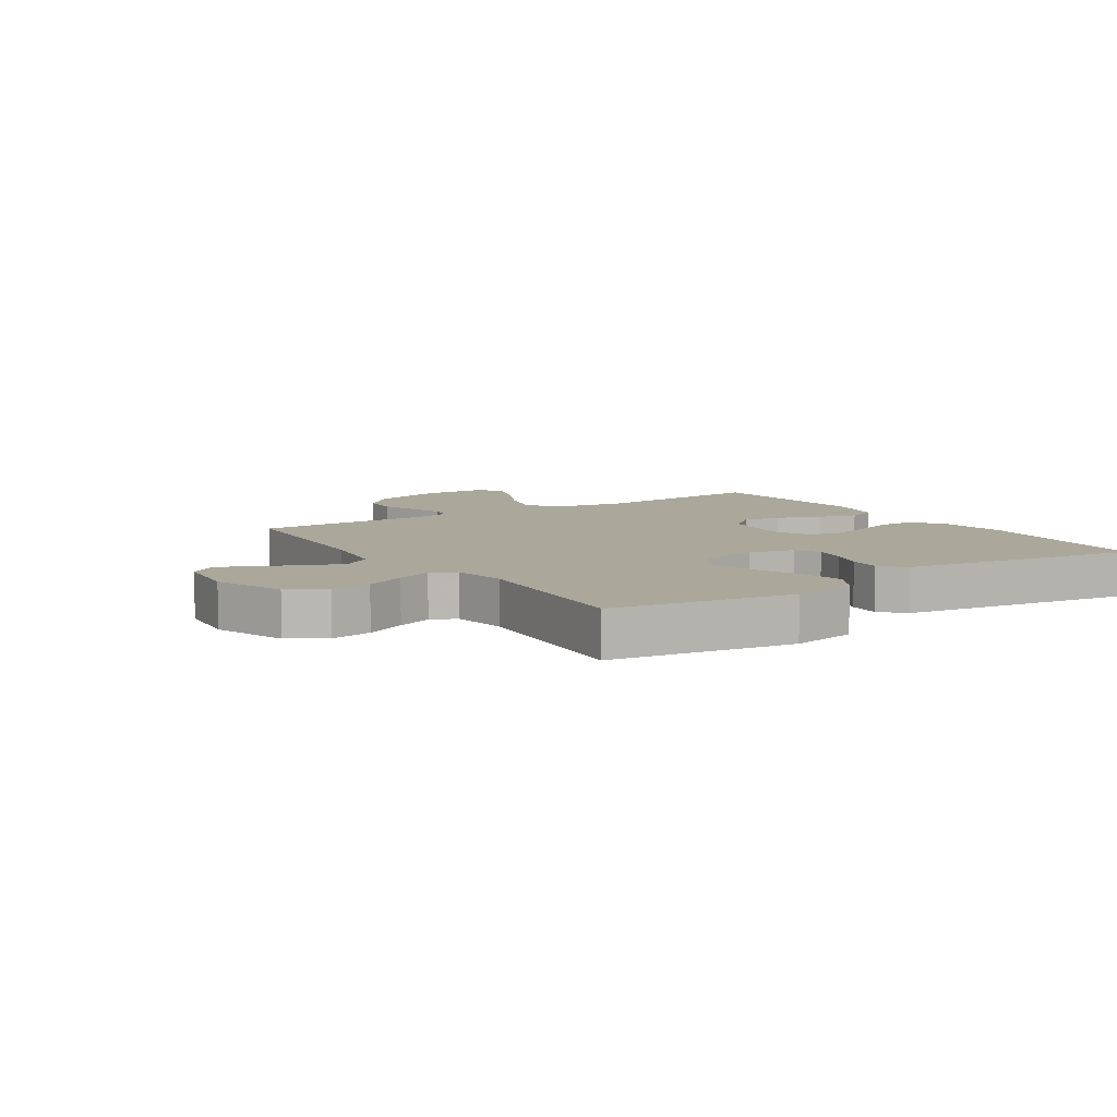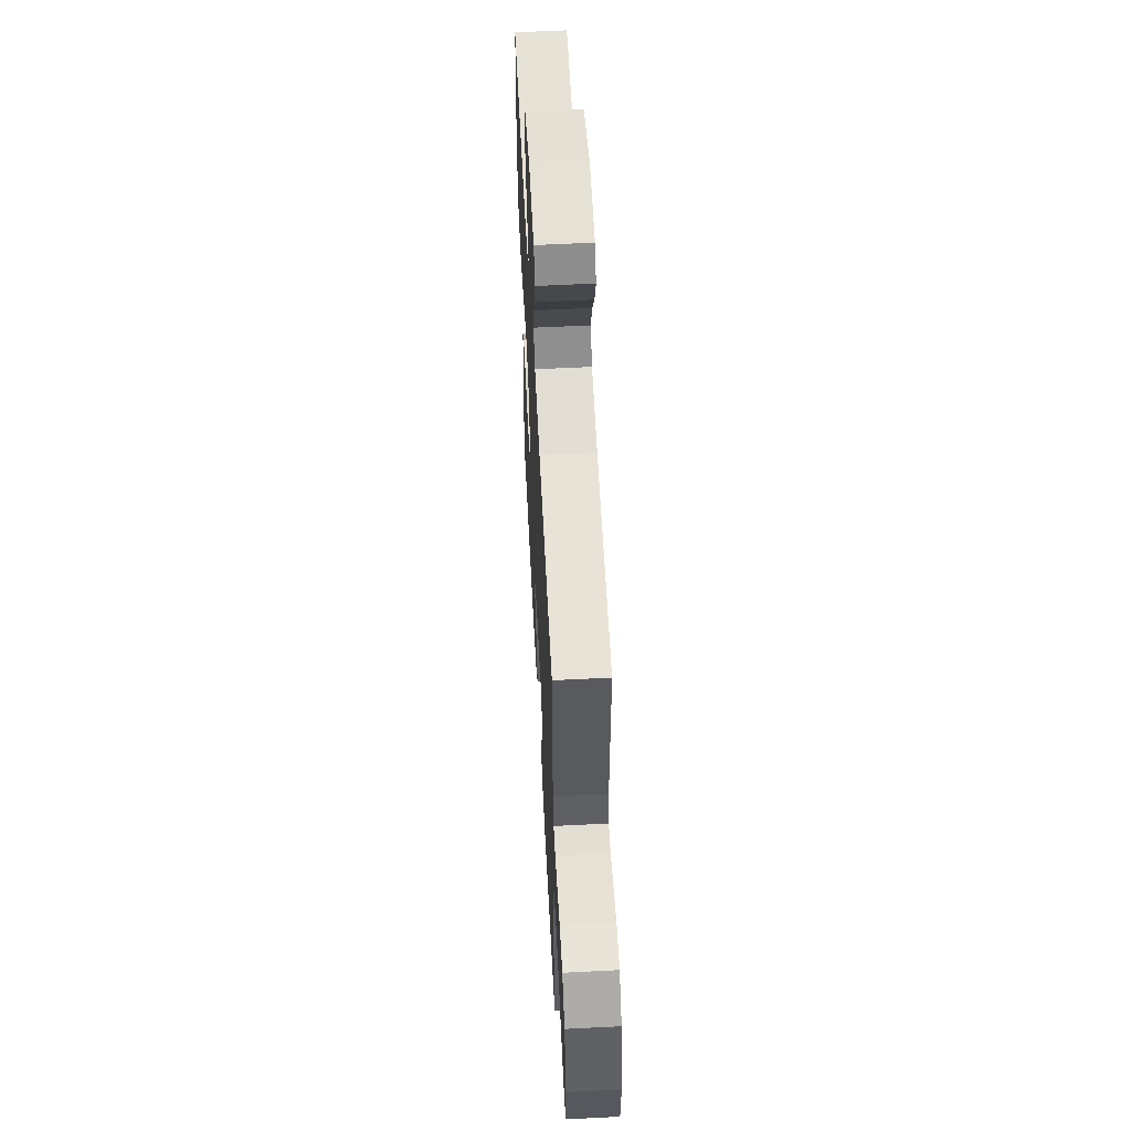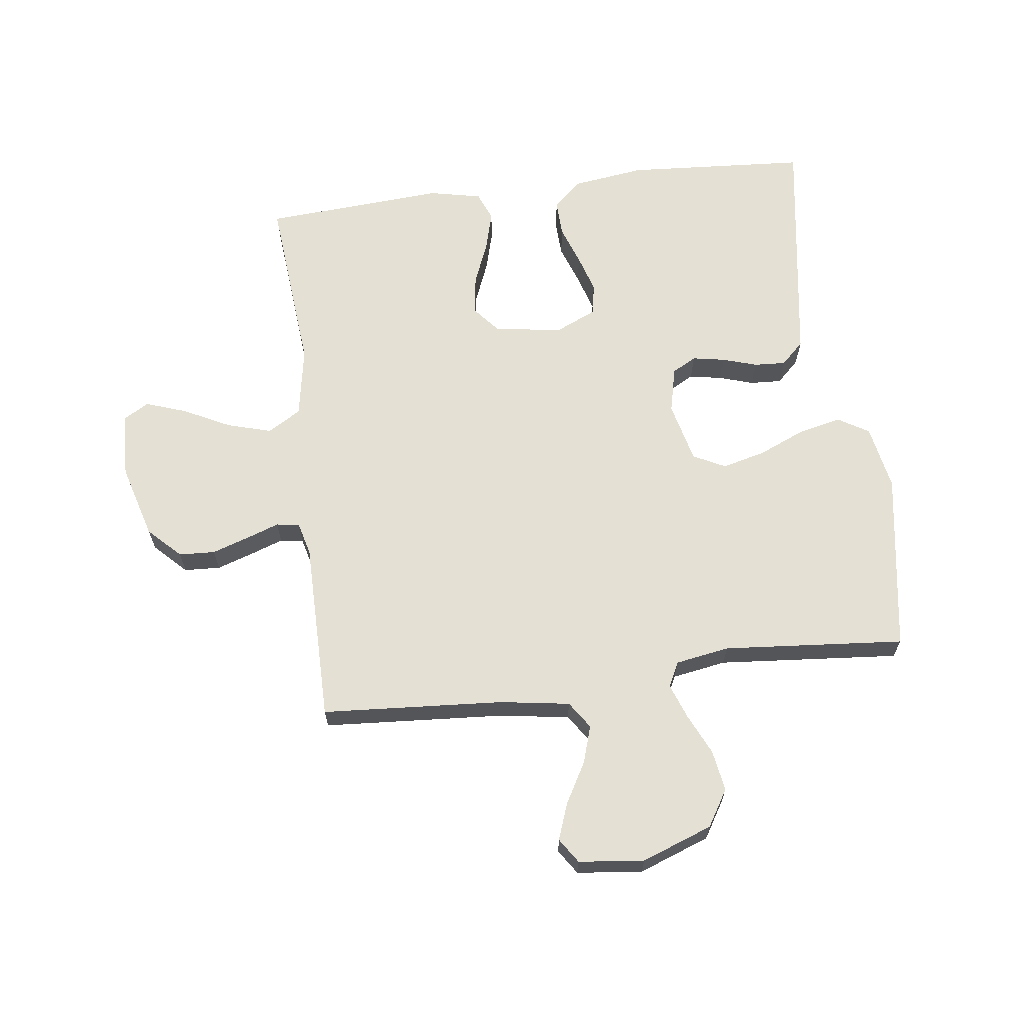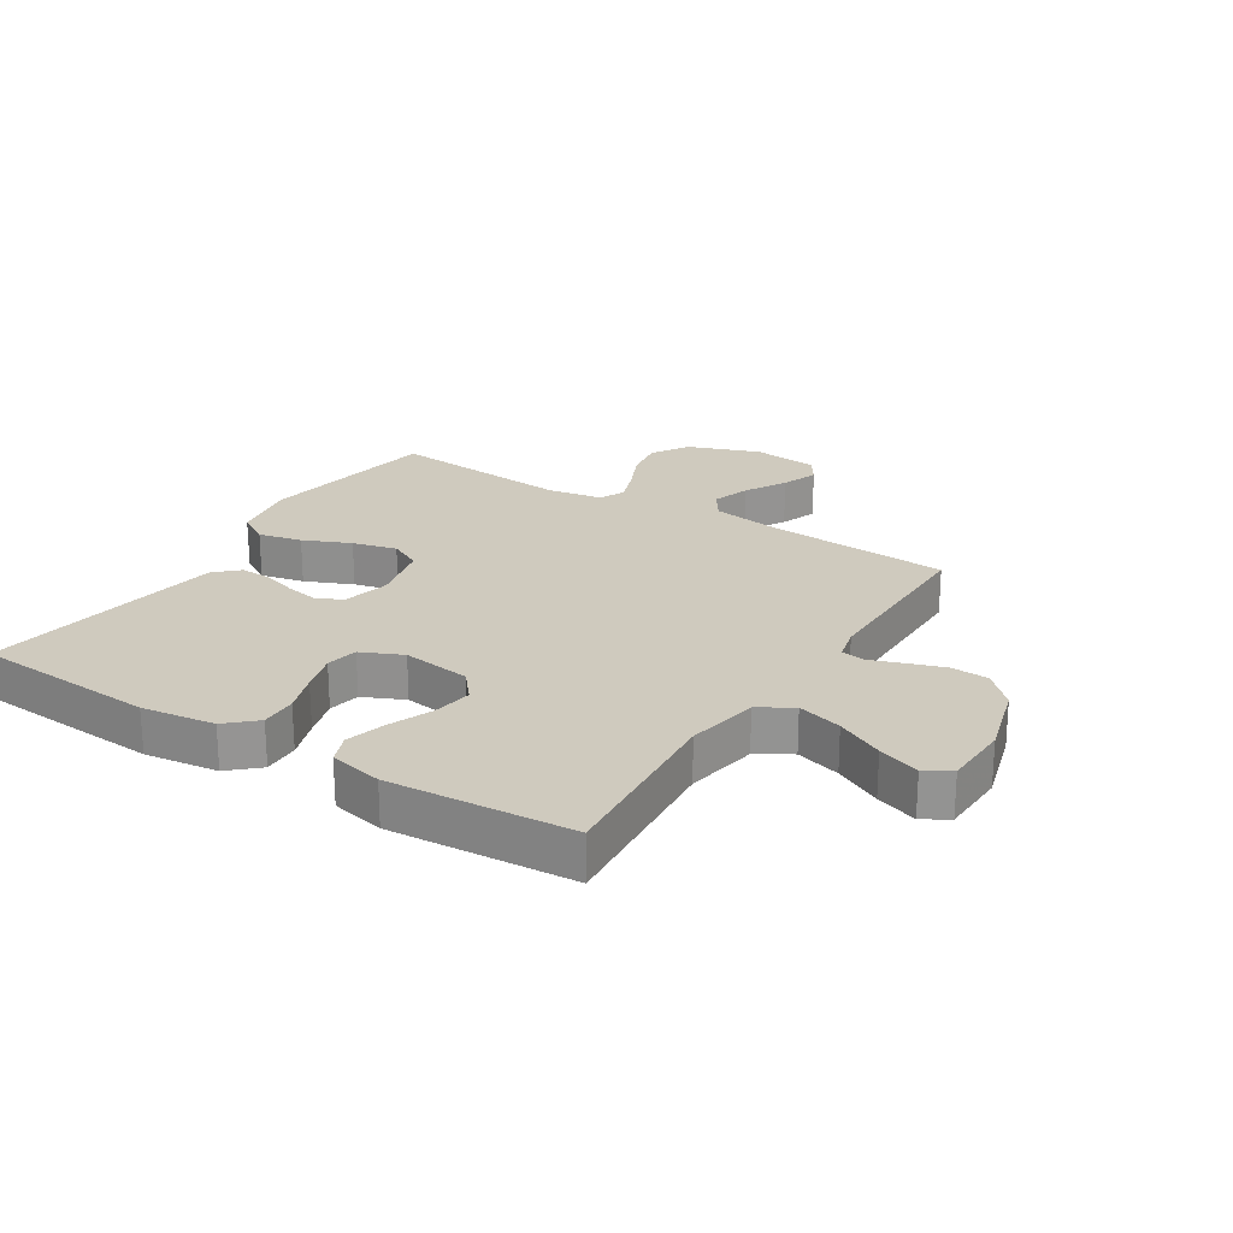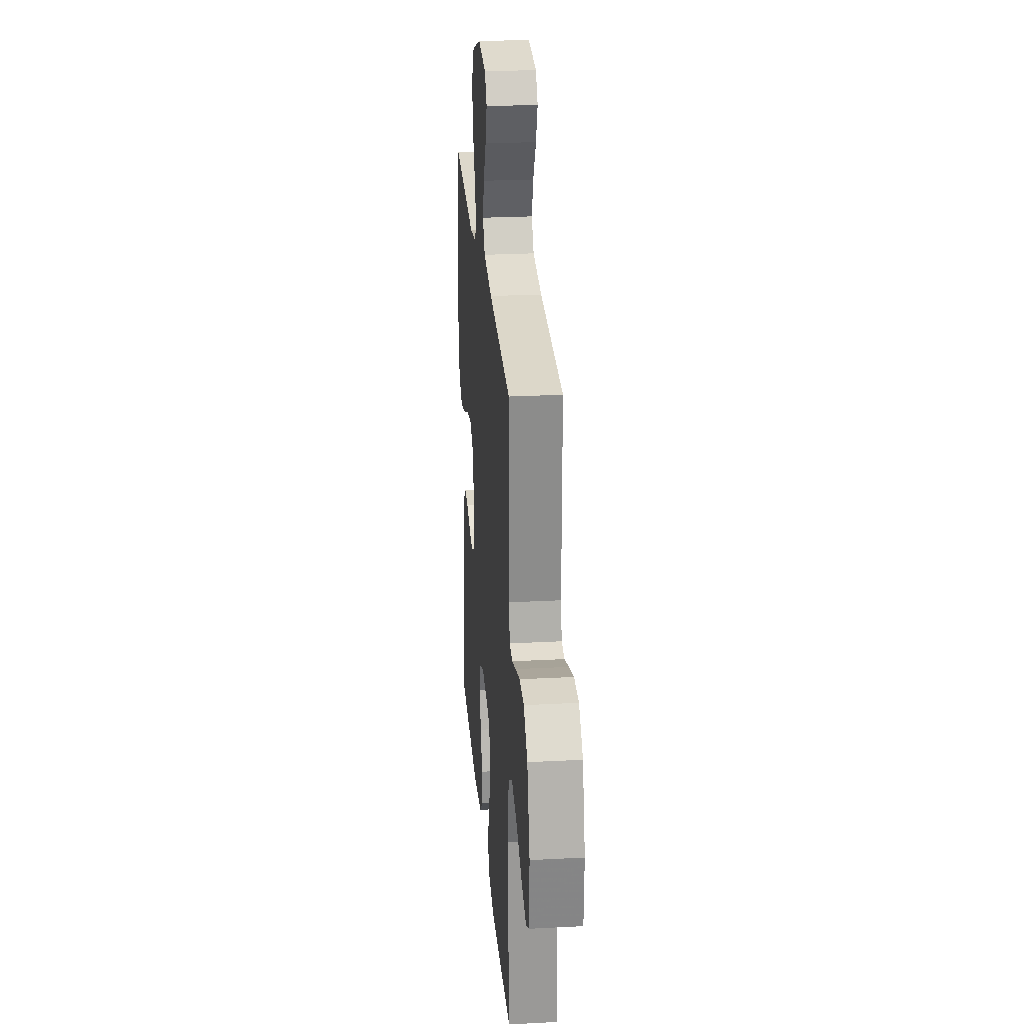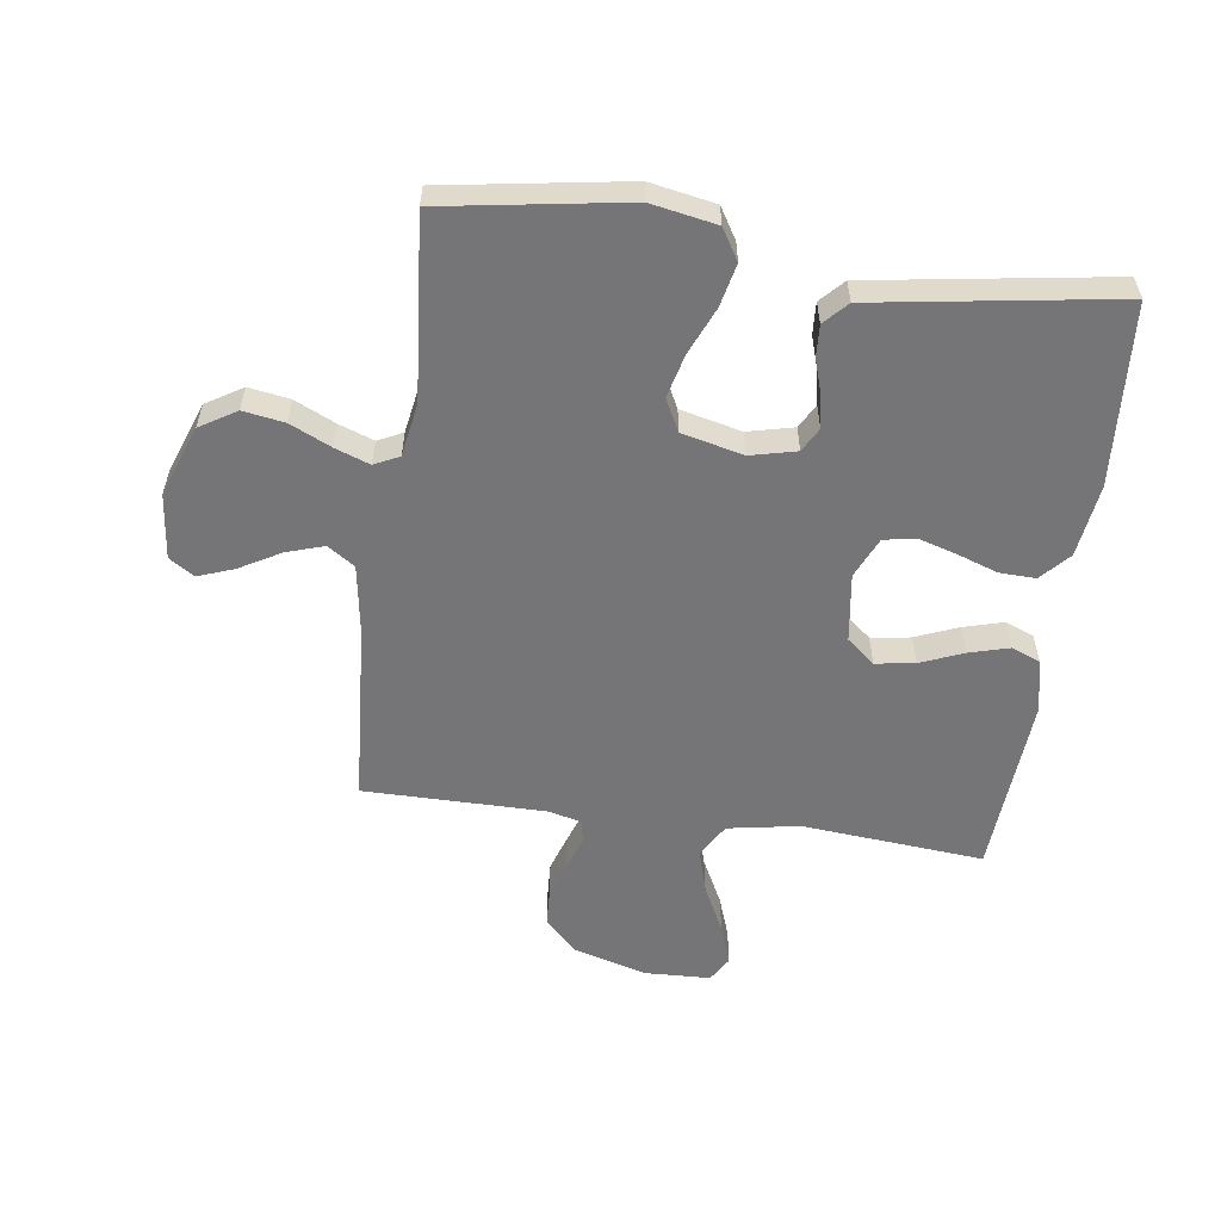
<metadata>
{"format":"obj","ext":"obj","renderer":"f3d","projection":"perspective","resolution":1024,"background":"white","views":[{"elev":8.1,"azim":56.7,"up":"+Y"},{"elev":58.6,"azim":-93.0,"up":"+Z"},{"elev":65.2,"azim":-7.4,"up":"+Y"},{"elev":23.2,"azim":-147.8,"up":"+Y"},{"elev":26.3,"azim":-94.8,"up":"+Z"},{"elev":-56.6,"azim":82.1,"up":"+Y"}]}
</metadata>
<code>
v -0.5 0.07 -0.5
v -0.474 0.07 -0.2
v -0.495 0.07 -0.082
v -0.55 0.07 -0.049
v -0.623 0.07 -0.07
v -0.7 0.07 -0.109
v -0.768 0.07 -0.133
v -0.81 0.07 -0.108
v -0.814 0.07 0
v -0.779 0.07 0.123
v -0.727 0.07 0.175
v -0.667 0.07 0.178
v -0.606 0.07 0.158
v -0.552 0.07 0.139
v -0.514 0.07 0.145
v -0.5 0.07 0.2
v -0.5 0.07 0.5
v -0.2 0.07 0.521
v -0.085 0.07 0.539
v -0.055 0.07 0.584
v -0.075 0.07 0.646
v -0.113 0.07 0.713
v -0.135 0.07 0.773
v -0.108 0.07 0.814
v 0 0.07 0.826
v 0.117 0.07 0.783
v 0.154 0.07 0.723
v 0.143 0.07 0.655
v 0.112 0.07 0.588
v 0.091 0.07 0.53
v 0.111 0.07 0.489
v 0.2 0.07 0.474
v 0.5 0.07 0.5
v 0.548 0.07 0.2
v 0.528 0.07 0.092
v 0.477 0.07 0.061
v 0.406 0.07 0.077
v 0.329 0.07 0.11
v 0.257 0.07 0.128
v 0.204 0.07 0.101
v 0.18 0.07 0
v 0.198 0.07 -0.076
v 0.238 0.07 -0.098
v 0.292 0.07 -0.088
v 0.349 0.07 -0.07
v 0.401 0.07 -0.067
v 0.439 0.07 -0.103
v 0.454 0.07 -0.2
v 0.5 0.07 -0.5
v 0.2 0.07 -0.521
v 0.08 0.07 -0.505
v 0.033 0.07 -0.462
v 0.035 0.07 -0.402
v 0.058 0.07 -0.336
v 0.077 0.07 -0.272
v 0.067 0.07 -0.22
v 0 0.07 -0.19
v -0.113 0.07 -0.206
v -0.151 0.07 -0.252
v -0.141 0.07 -0.317
v -0.112 0.07 -0.388
v -0.094 0.07 -0.453
v -0.113 0.07 -0.501
v -0.2 0.07 -0.52
v -0.5 0 -0.5
v -0.474 0 -0.2
v -0.495 0 -0.082
v -0.55 0 -0.049
v -0.623 0 -0.07
v -0.7 0 -0.109
v -0.768 0 -0.133
v -0.81 0 -0.108
v -0.814 0 0
v -0.779 0 0.123
v -0.727 0 0.175
v -0.667 0 0.178
v -0.606 0 0.158
v -0.552 0 0.139
v -0.514 0 0.145
v -0.5 0 0.2
v -0.5 0 0.5
v -0.2 0 0.521
v -0.085 0 0.539
v -0.055 0 0.584
v -0.075 0 0.646
v -0.113 0 0.713
v -0.135 0 0.773
v -0.108 0 0.814
v 0 0 0.826
v 0.117 0 0.783
v 0.154 0 0.723
v 0.143 0 0.655
v 0.112 0 0.588
v 0.091 0 0.53
v 0.111 0 0.489
v 0.2 0 0.474
v 0.5 0 0.5
v 0.548 0 0.2
v 0.528 0 0.092
v 0.477 0 0.061
v 0.406 0 0.077
v 0.329 0 0.11
v 0.257 0 0.128
v 0.204 0 0.101
v 0.18 0 0
v 0.198 0 -0.076
v 0.238 0 -0.098
v 0.292 0 -0.088
v 0.349 0 -0.07
v 0.401 0 -0.067
v 0.439 0 -0.103
v 0.454 0 -0.2
v 0.5 0 -0.5
v 0.2 0 -0.521
v 0.08 0 -0.505
v 0.033 0 -0.462
v 0.035 0 -0.402
v 0.058 0 -0.336
v 0.077 0 -0.272
v 0.067 0 -0.22
v 0 0 -0.19
v -0.113 0 -0.206
v -0.151 0 -0.252
v -0.141 0 -0.317
v -0.112 0 -0.388
v -0.094 0 -0.453
v -0.113 0 -0.501
v -0.2 0 -0.52
f 63 64 1 2
f 60 61 62 63
f 59 60 63 2
f 58 59 2 3
f 57 58 3 4
f 51 52 53 54
f 51 54 55
f 50 51 55
f 49 50 55 56
f 47 48 49 56
f 44 45 46 47
f 43 44 47 56
f 35 36 37 38
f 35 38 39
f 32 33 34 35
f 31 32 35 39
f 30 31 39 40
f 26 27 28 29
f 26 29 30
f 25 26 30
f 21 22 23 24
f 20 21 24 25
f 16 17 18
f 15 16 18 19
f 11 12 13 14
f 9 10 11 14
f 9 14 15
f 8 9 15
f 5 6 7 8
f 4 5 8 15
f 57 4 15 19
f 42 43 56 57
f 41 42 57 19
f 20 25 30 40
f 19 20 40 41
f 66 65 128 127
f 127 126 125 124
f 66 127 124 123
f 67 66 123 122
f 68 67 122 121
f 118 117 116 115
f 119 118 115
f 119 115 114
f 120 119 114 113
f 120 113 112 111
f 111 110 109 108
f 120 111 108 107
f 102 101 100 99
f 103 102 99
f 99 98 97 96
f 103 99 96 95
f 104 103 95 94
f 93 92 91 90
f 94 93 90
f 94 90 89
f 88 87 86 85
f 89 88 85 84
f 82 81 80
f 83 82 80 79
f 78 77 76 75
f 78 75 74 73
f 79 78 73
f 79 73 72
f 72 71 70 69
f 79 72 69 68
f 83 79 68 121
f 121 120 107 106
f 83 121 106 105
f 104 94 89 84
f 105 104 84 83
f 1 65 66 2
f 2 66 67 3
f 3 67 68 4
f 4 68 69 5
f 5 69 70 6
f 6 70 71 7
f 7 71 72 8
f 8 72 73 9
f 9 73 74 10
f 10 74 75 11
f 11 75 76 12
f 12 76 77 13
f 13 77 78 14
f 14 78 79 15
f 15 79 80 16
f 16 80 81 17
f 17 81 82 18
f 18 82 83 19
f 19 83 84 20
f 20 84 85 21
f 21 85 86 22
f 22 86 87 23
f 23 87 88 24
f 24 88 89 25
f 25 89 90 26
f 26 90 91 27
f 27 91 92 28
f 28 92 93 29
f 29 93 94 30
f 30 94 95 31
f 31 95 96 32
f 32 96 97 33
f 33 97 98 34
f 34 98 99 35
f 35 99 100 36
f 36 100 101 37
f 37 101 102 38
f 38 102 103 39
f 39 103 104 40
f 40 104 105 41
f 41 105 106 42
f 42 106 107 43
f 43 107 108 44
f 44 108 109 45
f 45 109 110 46
f 46 110 111 47
f 47 111 112 48
f 48 112 113 49
f 49 113 114 50
f 50 114 115 51
f 51 115 116 52
f 52 116 117 53
f 53 117 118 54
f 54 118 119 55
f 55 119 120 56
f 56 120 121 57
f 57 121 122 58
f 58 122 123 59
f 59 123 124 60
f 60 124 125 61
f 61 125 126 62
f 62 126 127 63
f 63 127 128 64
f 64 128 65 1

</code>
